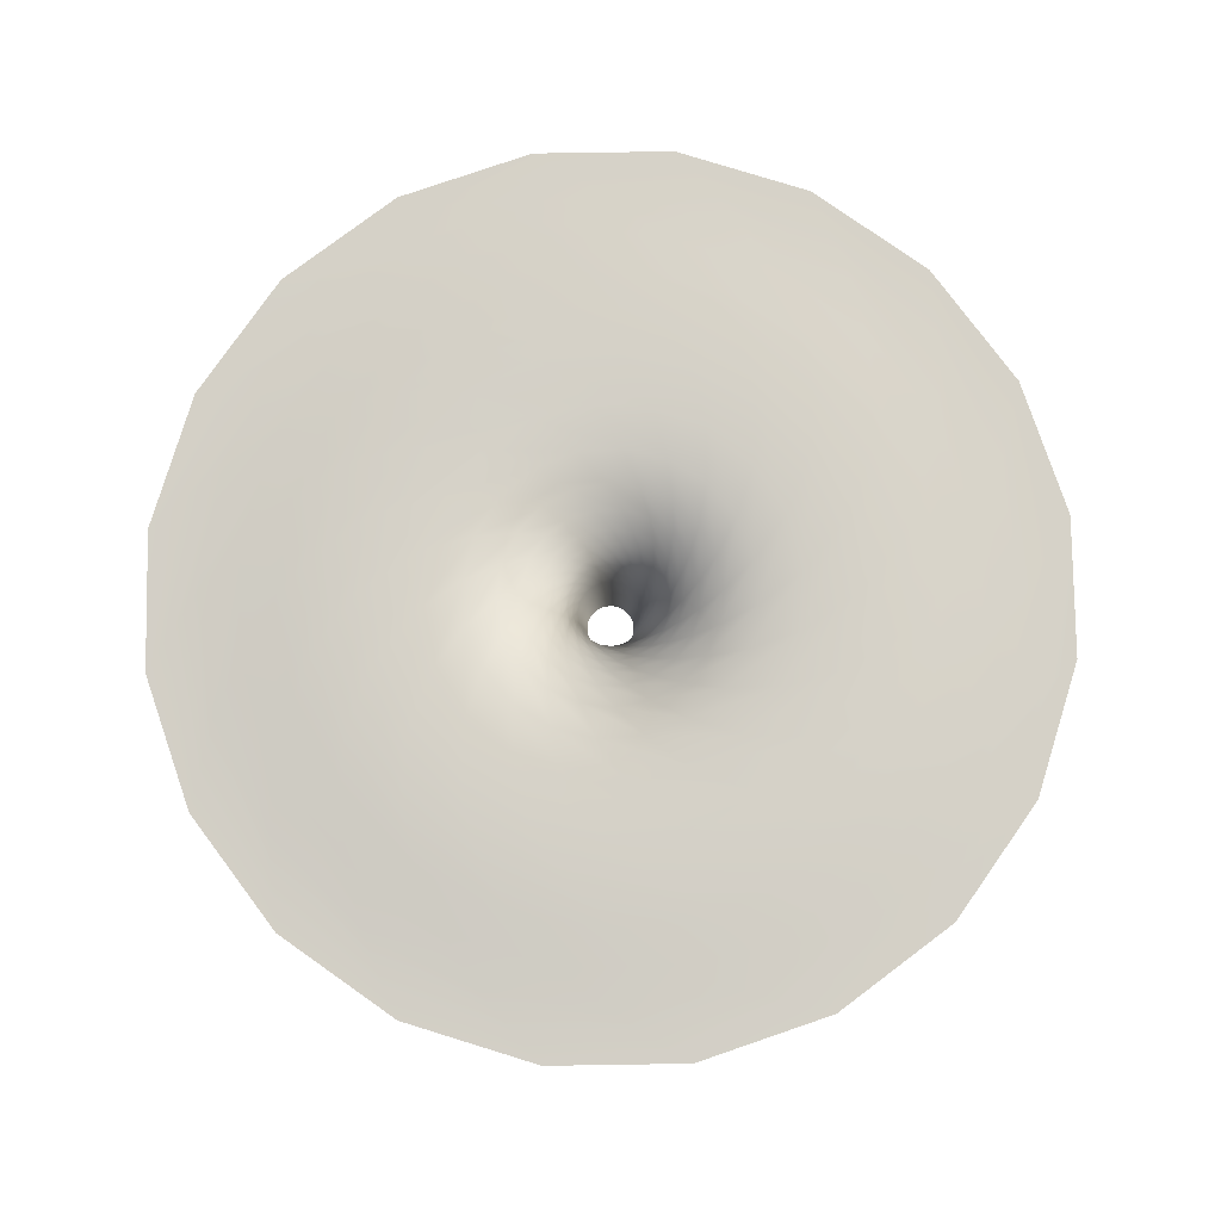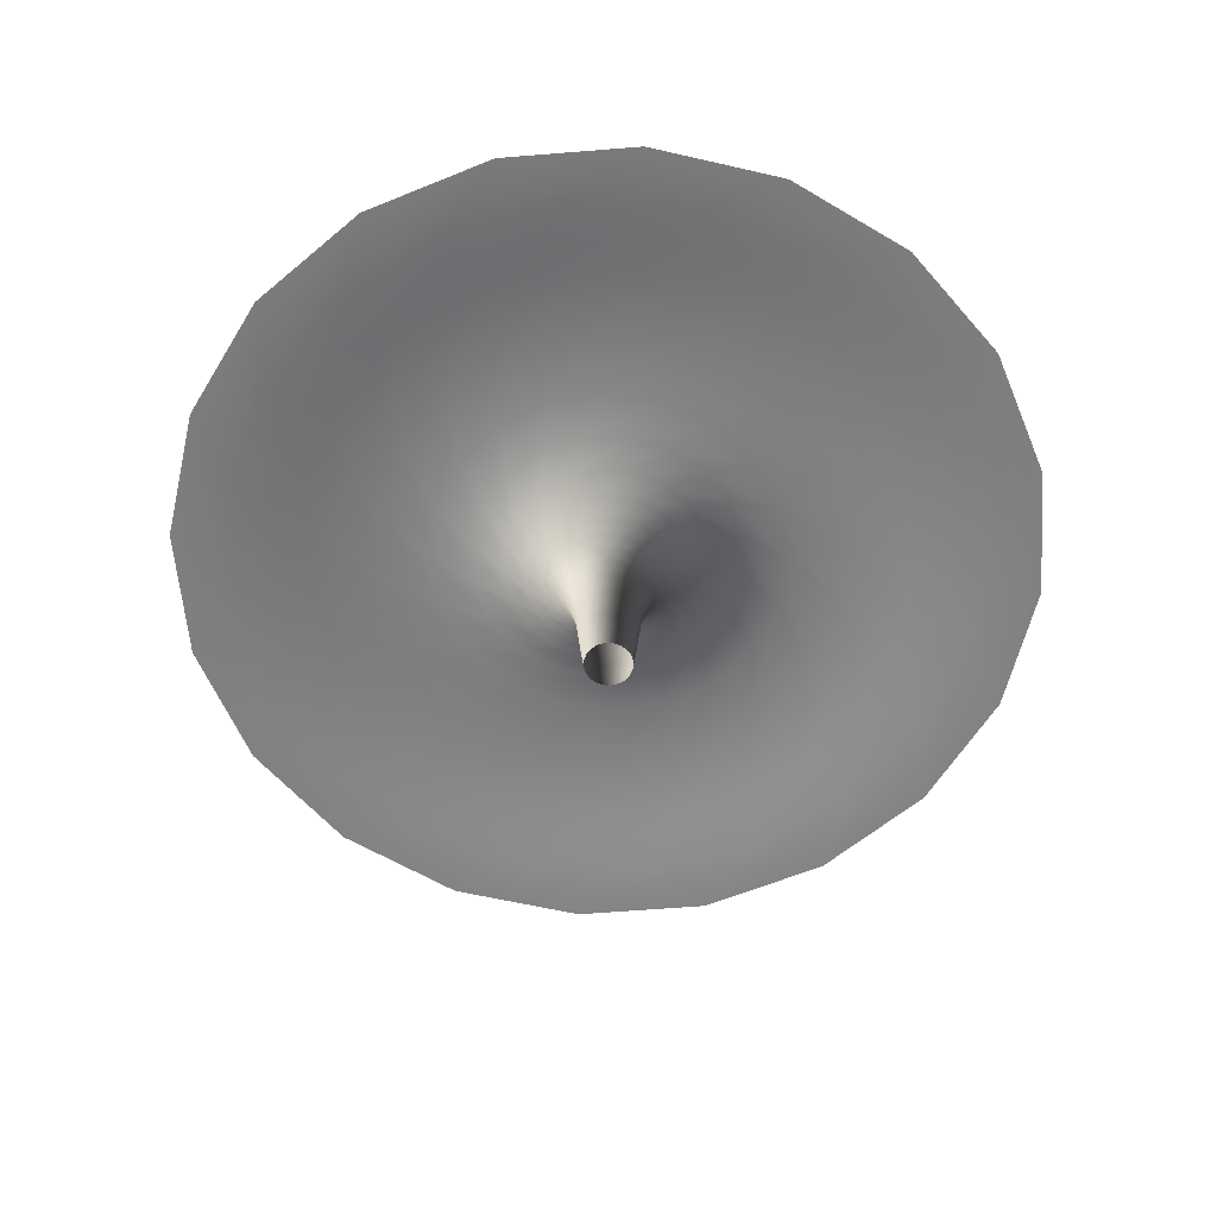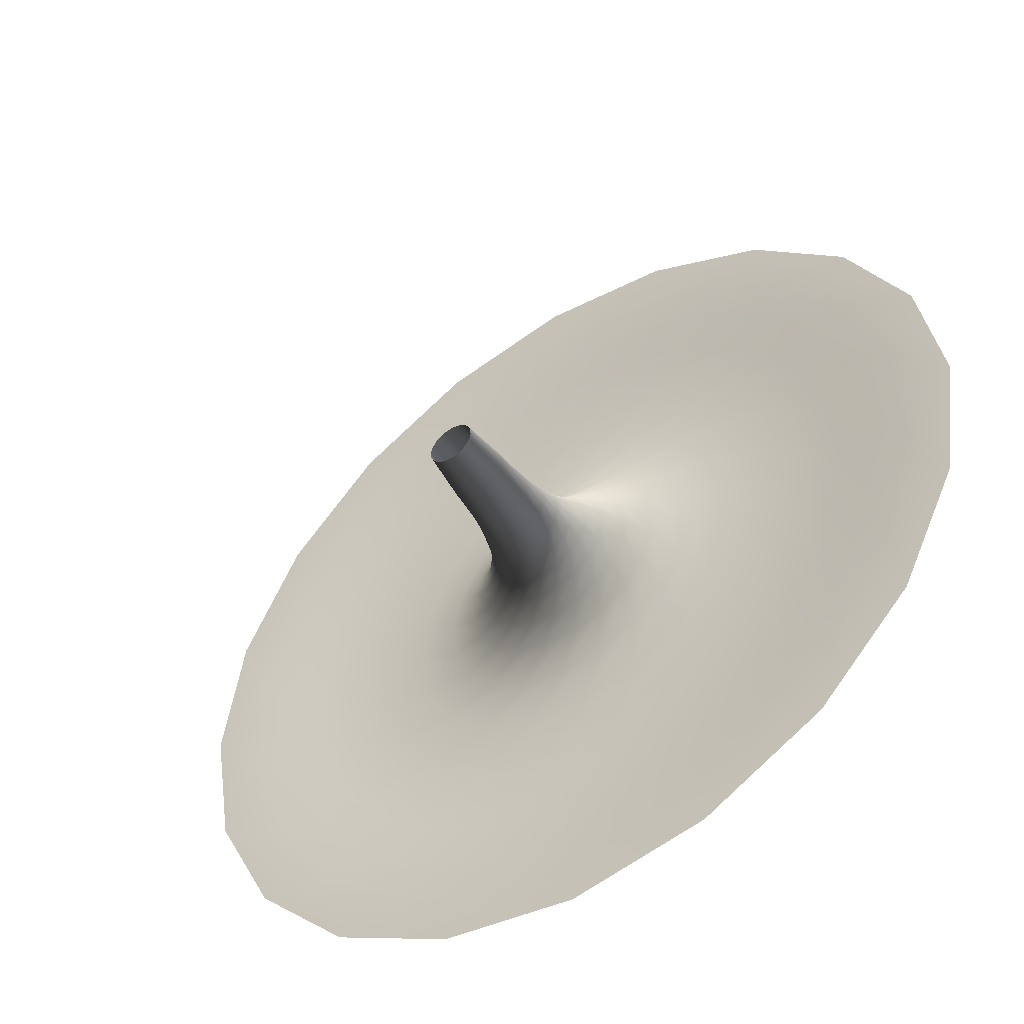
<metadata>
{"format":"obj","ext":"obj","renderer":"f3d","projection":"perspective","resolution":1024,"background":"white","views":[{"elev":79.8,"azim":-82.2,"up":"+Y"},{"elev":-59.9,"azim":-148.6,"up":"+Y"},{"elev":-50.3,"azim":34.5,"up":"+Z"}]}
</metadata>
<code>
g default
v -0.7282 -6.991 0.0863
v -0.6659 -6.991 0.3071
v -0.5384 -6.991 0.4979
v -0.3582 -6.991 0.6399
v -0.143 -6.991 0.7193
v 0.08631 -6.991 0.7282
v 0.3071 -6.991 0.6659
v 0.4979 -6.991 0.5384
v 0.6399 -6.991 0.3582
v 0.7193 -6.991 0.143
v 0.7282 -6.991 -0.0863
v 0.6659 -6.991 -0.3071
v 0.5384 -6.991 -0.4979
v 0.3582 -6.991 -0.6399
v 0.143 -6.991 -0.7193
v -0.08631 -6.991 -0.7282
v -0.3071 -6.991 -0.6659
v -0.4979 -6.991 -0.5384
v -0.6399 -6.991 -0.3582
v -0.7193 -6.991 -0.143
v -0.8764 -5.539 0.1886
v -0.7752 -5.539 0.4502
v -0.5982 -5.539 0.6678
v -0.3625 -5.539 0.8199
v -0.09143 -5.539 0.8918
v 0.1886 -5.539 0.8764
v 0.4502 -5.539 0.7752
v 0.6678 -5.539 0.5982
v 0.8199 -5.539 0.3625
v 0.8918 -5.539 0.09143
v 0.8764 -5.539 -0.1886
v 0.7752 -5.539 -0.4502
v 0.5982 -5.539 -0.6678
v 0.3625 -5.539 -0.8199
v 0.09143 -5.539 -0.8918
v -0.1886 -5.539 -0.8764
v -0.4502 -5.539 -0.7752
v -0.6678 -5.539 -0.5982
v -0.8199 -5.539 -0.3625
v -0.8918 -5.539 -0.09143
v -0.9183 -4.359 0.4026
v -0.7489 -4.359 0.6667
v -0.5062 -4.359 0.8655
v -0.214 -4.359 0.9796
v 0.09918 -4.359 0.9977
v 0.4026 -4.359 0.9183
v 0.6667 -4.359 0.7489
v 0.8655 -4.359 0.5062
v 0.9796 -4.359 0.214
v 0.9977 -4.359 -0.09918
v 0.9183 -4.359 -0.4026
v 0.7489 -4.359 -0.6667
v 0.5062 -4.359 -0.8655
v 0.214 -4.359 -0.9796
v -0.09918 -4.359 -0.9977
v -0.4026 -4.359 -0.9183
v -0.6667 -4.359 -0.7489
v -0.8655 -4.359 -0.5062
v -0.9796 -4.359 -0.214
v -0.9977 -4.359 0.09918
v -0.9328 -3.673 0.6466
v -0.6873 -3.673 0.9032
v -0.3746 -3.673 1.071
v -0.02516 -3.673 1.135
v 0.3267 -3.673 1.087
v 0.6466 -3.673 0.9328
v 0.9032 -3.673 0.6873
v 1.071 -3.673 0.3746
v 1.135 -3.673 0.02516
v 1.087 -3.673 -0.3267
v 0.9328 -3.673 -0.6466
v 0.6873 -3.673 -0.9032
v 0.3746 -3.673 -1.071
v 0.02516 -3.673 -1.135
v -0.3267 -3.673 -1.087
v -0.6466 -3.673 -0.9328
v -0.9032 -3.673 -0.6873
v -1.071 -3.673 -0.3746
v -1.135 -3.673 -0.02516
v -1.087 -3.673 0.3267
v -0.894 -3.144 0.9374
v -0.5606 -3.144 1.168
v -0.1723 -3.144 1.284
v 0.2329 -3.144 1.274
v 0.6153 -3.144 1.14
v 0.9374 -3.144 0.894
v 1.168 -3.144 0.5606
v 1.284 -3.144 0.1723
v 1.274 -3.144 -0.2329
v 1.14 -3.144 -0.6153
v 0.894 -3.144 -0.9374
v 0.5606 -3.144 -1.168
v 0.1723 -3.144 -1.284
v -0.2329 -3.144 -1.274
v -0.6153 -3.144 -1.14
v -0.9374 -3.144 -0.894
v -1.168 -3.144 -0.5606
v -1.284 -3.144 -0.1723
v -1.274 -3.144 0.2329
v -1.14 -3.144 0.6153
v -0.8005 -2.709 1.265
v -0.3705 -2.709 1.45
v 0.09572 -2.709 1.494
v 0.5526 -2.709 1.391
v 0.9554 -2.709 1.152
v 1.265 -2.709 0.8005
v 1.45 -2.709 0.3705
v 1.494 -2.709 -0.09572
v 1.391 -2.709 -0.5526
v 1.152 -2.709 -0.9554
v 0.8005 -2.709 -1.265
v 0.3705 -2.709 -1.45
v -0.09572 -2.709 -1.494
v -0.5526 -2.709 -1.391
v -0.9554 -2.709 -1.152
v -1.265 -2.709 -0.8005
v -1.45 -2.709 -0.3705
v -1.494 -2.709 0.09572
v -1.391 -2.709 0.5526
v -1.152 -2.709 0.9554
v -0.6547 -2.337 1.65
v -0.1128 -2.337 1.772
v 0.4401 -2.337 1.72
v 0.95 -2.337 1.5
v 1.367 -2.337 1.133
v 1.65 -2.337 0.6547
v 1.772 -2.337 0.1128
v 1.72 -2.337 -0.4401
v 1.5 -2.337 -0.95
v 1.133 -2.337 -1.367
v 0.6547 -2.337 -1.65
v 0.1128 -2.337 -1.772
v -0.4401 -2.337 -1.72
v -0.95 -2.337 -1.5
v -1.367 -2.337 -1.133
v -1.65 -2.337 -0.6547
v -1.772 -2.337 -0.1128
v -1.72 -2.337 0.4401
v -1.5 -2.337 0.95
v -1.133 -2.337 1.367
v -0.3964 -1.934 2.092
v 0.2695 -1.934 2.112
v 0.9091 -1.934 1.926
v 1.46 -1.934 1.55
v 1.867 -1.934 1.024
v 2.092 -1.934 0.3964
v 2.112 -1.934 -0.2695
v 1.926 -1.934 -0.9091
v 1.55 -1.934 -1.46
v 1.024 -1.934 -1.867
v 0.3964 -1.934 -2.092
v -0.2695 -1.934 -2.112
v -0.9091 -1.934 -1.926
v -1.46 -1.934 -1.55
v -1.867 -1.934 -1.024
v -2.092 -1.934 -0.3964
v -2.112 -1.934 0.2695
v -1.926 -1.934 0.9091
v -1.55 -1.934 1.46
v -1.024 -1.934 1.867
v 0.000424 -1.513 2.647
v 0.8183 -1.513 2.517
v 1.556 -1.513 2.141
v 2.142 -1.513 1.555
v 2.517 -1.513 0.8175
v 2.647 -1.513 -0.000422
v 2.517 -1.513 -0.8183
v 2.141 -1.513 -1.556
v 1.555 -1.513 -2.142
v 0.8175 -1.513 -2.517
v -0.000421 -1.513 -2.647
v -0.8183 -1.513 -2.517
v -1.556 -1.513 -2.141
v -2.142 -1.513 -1.555
v -2.517 -1.513 -0.8175
v -2.647 -1.513 0.000421
v -2.517 -1.513 0.8183
v -2.141 -1.513 1.556
v -1.555 -1.513 2.142
v -0.8175 -1.513 2.517
v 0.599 -1.104 3.271
v 1.58 -1.104 2.925
v 2.407 -1.104 2.294
v 2.998 -1.104 1.438
v 3.296 -1.104 0.441
v 3.271 -1.104 -0.599
v 2.925 -1.104 -1.58
v 2.294 -1.104 -2.407
v 1.438 -1.104 -2.998
v 0.441 -1.104 -3.296
v -0.599 -1.104 -3.271
v -1.58 -1.104 -2.925
v -2.407 -1.104 -2.294
v -2.998 -1.104 -1.438
v -3.296 -1.104 -0.441
v -3.271 -1.104 0.599
v -2.925 -1.104 1.58
v -2.294 -1.104 2.407
v -1.438 -1.104 2.998
v -0.441 -1.104 3.296
v 1.545 -0.7273 4.028
v 2.715 -0.7273 3.353
v 3.618 -0.7273 2.35
v 4.167 -0.7273 1.117
v 4.309 -0.7273 -0.2251
v 4.028 -0.7273 -1.546
v 3.353 -0.7273 -2.715
v 2.35 -0.7273 -3.618
v 1.117 -0.7273 -4.167
v -0.2251 -0.7273 -4.309
v -1.546 -0.7273 -4.028
v -2.715 -0.7273 -3.353
v -3.618 -0.7273 -2.35
v -4.167 -0.7273 -1.117
v -4.309 -0.7273 0.2251
v -4.028 -0.7273 1.546
v -3.353 -0.7273 2.715
v -2.35 -0.7273 3.618
v -1.117 -0.7273 4.167
v 0.2251 -0.7273 4.309
v 2.985 -0.5319 4.802
v 4.323 -0.5319 3.644
v 5.237 -0.5319 2.13
v 5.639 -0.5319 0.4072
v 5.489 -0.5319 -1.355
v 4.802 -0.5319 -2.985
v 3.644 -0.5319 -4.323
v 2.13 -0.5319 -5.237
v 0.4072 -0.5319 -5.639
v -1.355 -0.5319 -5.489
v -2.985 -0.5319 -4.802
v -4.323 -0.5319 -3.644
v -5.237 -0.5319 -2.13
v -5.639 -0.5319 -0.4072
v -5.489 -0.5319 1.355
v -4.802 -0.5319 2.985
v -3.644 -0.5319 4.323
v -2.13 -0.5319 5.237
v -0.4072 -0.5319 5.639
v 1.355 -0.5319 5.489
v 5.002 -0.4926 5.269
v 6.385 -0.4926 3.465
v 7.144 -0.4926 1.322
v 7.203 -0.4926 -0.9498
v 6.557 -0.4926 -3.129
v 5.269 -0.4926 -5.002
v 3.465 -0.4926 -6.385
v 1.322 -0.4926 -7.144
v -0.9498 -0.4926 -7.203
v -3.129 -0.4926 -6.557
v -5.002 -0.4926 -5.269
v -6.385 -0.4926 -3.465
v -7.144 -0.4926 -1.322
v -7.203 -0.4926 0.9498
v -6.557 -0.4926 3.129
v -5.269 -0.4926 5.002
v -3.465 -0.4926 6.385
v -1.322 -0.4926 7.144
v 0.9498 -0.4926 7.203
v 3.129 -0.4926 6.557
v 7.029 -0.5489 5.069
v 8.252 -0.5489 2.649
v 8.667 -0.5489 -0.03065
v 8.233 -0.5489 -2.707
v 6.993 -0.5489 -5.119
v 5.069 -0.5489 -7.029
v 2.649 -0.5489 -8.252
v -0.03066 -0.5489 -8.667
v -2.707 -0.5489 -8.233
v -5.119 -0.5489 -6.993
v -7.029 -0.5489 -5.069
v -8.252 -0.5489 -2.649
v -8.667 -0.5489 0.03066
v -8.233 -0.5489 2.707
v -6.993 -0.5489 5.119
v -5.069 -0.5489 7.029
v -2.649 -0.5489 8.252
v 0.03065 -0.5489 8.667
v 2.707 -0.5489 8.233
v 5.119 -0.5489 6.993
v 8.657 -0.6387 4.419
v 9.599 -0.6387 1.528
v 9.601 -0.6387 -1.513
v 8.663 -0.6387 -4.406
v 6.878 -0.6387 -6.867
v 4.419 -0.6387 -8.657
v 1.528 -0.6387 -9.599
v -1.513 -0.6387 -9.601
v -4.406 -0.6387 -8.663
v -6.867 -0.6387 -6.878
v -8.657 -0.6387 -4.419
v -9.599 -0.6387 -1.528
v -9.601 -0.6387 1.513
v -8.663 -0.6387 4.406
v -6.878 -0.6387 6.867
v -4.419 -0.6387 8.657
v -1.528 -0.6387 9.599
v 1.513 -0.6387 9.601
v 4.406 -0.6387 8.663
v 6.867 -0.6387 6.878
v 10.39 -0.7632 3.396
v 10.93 -0.7632 0.01914
v 10.4 -0.7632 -3.36
v 8.855 -0.7632 -6.41
v 6.441 -0.7632 -8.832
v 3.396 -0.7632 -10.39
v 0.01914 -0.7632 -10.93
v -3.36 -0.7632 -10.4
v -6.41 -0.7632 -8.855
v -8.832 -0.7632 -6.441
v -10.39 -0.7632 -3.396
v -10.93 -0.7632 -0.01913
v -10.4 -0.7632 3.36
v -8.855 -0.7632 6.41
v -6.441 -0.7632 8.832
v -3.396 -0.7632 10.39
v -0.01914 -0.7632 10.93
v 3.36 -0.7632 10.4
v 6.41 -0.7632 8.855
v 8.832 -0.7632 6.441
v 11.86 -0.8712 2.154
v 11.95 -0.8712 -1.616
v 10.86 -0.8712 -5.228
v 8.714 -0.8712 -8.329
v 5.714 -0.8712 -10.61
v 2.154 -0.8712 -11.86
v -1.616 -0.8712 -11.95
v -5.228 -0.8712 -10.86
v -8.329 -0.8712 -8.714
v -10.61 -0.8712 -5.714
v -11.86 -0.8712 -2.154
v -11.95 -0.8712 1.616
v -10.86 -0.8712 5.228
v -8.714 -0.8712 8.329
v -5.714 -0.8712 10.61
v -2.154 -0.8712 11.86
v 1.616 -0.8712 11.95
v 5.228 -0.8712 10.86
v 8.329 -0.8712 8.714
v 10.61 -0.8712 5.714
v 12.91 -0.9375 1.003
v 12.59 -0.9375 -3.036
v 11.04 -0.9375 -6.778
v 8.401 -0.9375 -9.856
v 4.944 -0.9375 -11.97
v 1.003 -0.9375 -12.91
v -3.036 -0.9375 -12.59
v -6.778 -0.9375 -11.04
v -9.856 -0.9375 -8.401
v -11.97 -0.9375 -4.944
v -12.91 -0.9375 -1.003
v -12.59 -0.9375 3.036
v -11.04 -0.9375 6.778
v -8.401 -0.9375 9.856
v -4.944 -0.9375 11.97
v -1.003 -0.9375 12.91
v 3.036 -0.9375 12.59
v 6.778 -0.9375 11.04
v 9.856 -0.9375 8.401
v 11.97 -0.9375 4.944
v 13.7 -0.9593 0.07591
v 13.05 -0.9593 -4.16
v 11.12 -0.9593 -7.988
v 8.111 -0.9593 -11.03
v 4.304 -0.9593 -13
v 0.07591 -0.9593 -13.7
v -4.16 -0.9593 -13.05
v -7.988 -0.9593 -11.12
v -11.03 -0.9593 -8.111
v -13 -0.9593 -4.304
v -13.7 -0.9593 -0.07591
v -13.05 -0.9593 4.16
v -11.12 -0.9593 7.988
v -8.111 -0.9593 11.03
v -4.304 -0.9593 13
v -0.07591 -0.9593 13.7
v 4.16 -0.9593 13.05
v 7.988 -0.9593 11.12
v 11.03 -0.9593 8.111
v 13 -0.9593 4.304
g Eye_of_Storm1:pCylinder1
f 1 21 22 2
f 2 22 23 3
f 3 23 24 4
f 4 24 25 5
f 5 25 26 6
f 6 26 27 7
f 7 27 28 8
f 8 28 29 9
f 9 29 30 10
f 10 30 31 11
f 11 31 32 12
f 12 32 33 13
f 13 33 34 14
f 14 34 35 15
f 15 35 36 16
f 16 36 37 17
f 17 37 38 18
f 18 38 39 19
f 19 39 40 20
f 20 40 21 1
f 21 41 42 22
f 22 42 43 23
f 23 43 44 24
f 24 44 45 25
f 25 45 46 26
f 26 46 47 27
f 27 47 48 28
f 28 48 49 29
f 29 49 50 30
f 30 50 51 31
f 31 51 52 32
f 32 52 53 33
f 33 53 54 34
f 34 54 55 35
f 35 55 56 36
f 36 56 57 37
f 37 57 58 38
f 38 58 59 39
f 39 59 60 40
f 40 60 41 21
f 41 61 62 42
f 42 62 63 43
f 43 63 64 44
f 44 64 65 45
f 45 65 66 46
f 46 66 67 47
f 47 67 68 48
f 48 68 69 49
f 49 69 70 50
f 50 70 71 51
f 51 71 72 52
f 52 72 73 53
f 53 73 74 54
f 54 74 75 55
f 55 75 76 56
f 56 76 77 57
f 57 77 78 58
f 58 78 79 59
f 59 79 80 60
f 60 80 61 41
f 61 81 82 62
f 62 82 83 63
f 63 83 84 64
f 64 84 85 65
f 65 85 86 66
f 66 86 87 67
f 67 87 88 68
f 68 88 89 69
f 69 89 90 70
f 70 90 91 71
f 71 91 92 72
f 72 92 93 73
f 73 93 94 74
f 74 94 95 75
f 75 95 96 76
f 76 96 97 77
f 77 97 98 78
f 78 98 99 79
f 79 99 100 80
f 80 100 81 61
f 81 101 102 82
f 82 102 103 83
f 83 103 104 84
f 84 104 105 85
f 85 105 106 86
f 86 106 107 87
f 87 107 108 88
f 88 108 109 89
f 89 109 110 90
f 90 110 111 91
f 91 111 112 92
f 92 112 113 93
f 93 113 114 94
f 94 114 115 95
f 95 115 116 96
f 96 116 117 97
f 97 117 118 98
f 98 118 119 99
f 99 119 120 100
f 100 120 101 81
f 101 121 122 102
f 102 122 123 103
f 103 123 124 104
f 104 124 125 105
f 105 125 126 106
f 106 126 127 107
f 107 127 128 108
f 108 128 129 109
f 109 129 130 110
f 110 130 131 111
f 111 131 132 112
f 112 132 133 113
f 113 133 134 114
f 114 134 135 115
f 115 135 136 116
f 116 136 137 117
f 117 137 138 118
f 118 138 139 119
f 119 139 140 120
f 120 140 121 101
f 121 141 142 122
f 122 142 143 123
f 123 143 144 124
f 124 144 145 125
f 125 145 146 126
f 126 146 147 127
f 127 147 148 128
f 128 148 149 129
f 129 149 150 130
f 130 150 151 131
f 131 151 152 132
f 132 152 153 133
f 133 153 154 134
f 134 154 155 135
f 135 155 156 136
f 136 156 157 137
f 137 157 158 138
f 138 158 159 139
f 139 159 160 140
f 140 160 141 121
f 141 161 162 142
f 142 162 163 143
f 143 163 164 144
f 144 164 165 145
f 145 165 166 146
f 146 166 167 147
f 147 167 168 148
f 148 168 169 149
f 149 169 170 150
f 150 170 171 151
f 151 171 172 152
f 152 172 173 153
f 153 173 174 154
f 154 174 175 155
f 155 175 176 156
f 156 176 177 157
f 157 177 178 158
f 158 178 179 159
f 159 179 180 160
f 160 180 161 141
f 161 181 182 162
f 162 182 183 163
f 163 183 184 164
f 164 184 185 165
f 165 185 186 166
f 166 186 187 167
f 167 187 188 168
f 168 188 189 169
f 169 189 190 170
f 170 190 191 171
f 171 191 192 172
f 172 192 193 173
f 173 193 194 174
f 174 194 195 175
f 175 195 196 176
f 176 196 197 177
f 177 197 198 178
f 178 198 199 179
f 179 199 200 180
f 180 200 181 161
f 181 201 202 182
f 182 202 203 183
f 183 203 204 184
f 184 204 205 185
f 185 205 206 186
f 186 206 207 187
f 187 207 208 188
f 188 208 209 189
f 189 209 210 190
f 190 210 211 191
f 191 211 212 192
f 192 212 213 193
f 193 213 214 194
f 194 214 215 195
f 195 215 216 196
f 196 216 217 197
f 197 217 218 198
f 198 218 219 199
f 199 219 220 200
f 200 220 201 181
f 201 221 222 202
f 202 222 223 203
f 203 223 224 204
f 204 224 225 205
f 205 225 226 206
f 206 226 227 207
f 207 227 228 208
f 208 228 229 209
f 209 229 230 210
f 210 230 231 211
f 211 231 232 212
f 212 232 233 213
f 213 233 234 214
f 214 234 235 215
f 215 235 236 216
f 216 236 237 217
f 217 237 238 218
f 218 238 239 219
f 219 239 240 220
f 220 240 221 201
f 221 241 242 222
f 222 242 243 223
f 223 243 244 224
f 224 244 245 225
f 225 245 246 226
f 226 246 247 227
f 227 247 248 228
f 228 248 249 229
f 229 249 250 230
f 230 250 251 231
f 231 251 252 232
f 232 252 253 233
f 233 253 254 234
f 234 254 255 235
f 235 255 256 236
f 236 256 257 237
f 237 257 258 238
f 238 258 259 239
f 239 259 260 240
f 240 260 241 221
f 241 261 262 242
f 242 262 263 243
f 243 263 264 244
f 244 264 265 245
f 245 265 266 246
f 246 266 267 247
f 247 267 268 248
f 248 268 269 249
f 249 269 270 250
f 250 270 271 251
f 251 271 272 252
f 252 272 273 253
f 253 273 274 254
f 254 274 275 255
f 255 275 276 256
f 256 276 277 257
f 257 277 278 258
f 258 278 279 259
f 259 279 280 260
f 260 280 261 241
f 261 281 282 262
f 262 282 283 263
f 263 283 284 264
f 264 284 285 265
f 265 285 286 266
f 266 286 287 267
f 267 287 288 268
f 268 288 289 269
f 269 289 290 270
f 270 290 291 271
f 271 291 292 272
f 272 292 293 273
f 273 293 294 274
f 274 294 295 275
f 275 295 296 276
f 276 296 297 277
f 277 297 298 278
f 278 298 299 279
f 279 299 300 280
f 280 300 281 261
f 281 301 302 282
f 282 302 303 283
f 283 303 304 284
f 284 304 305 285
f 285 305 306 286
f 286 306 307 287
f 287 307 308 288
f 288 308 309 289
f 289 309 310 290
f 290 310 311 291
f 291 311 312 292
f 292 312 313 293
f 293 313 314 294
f 294 314 315 295
f 295 315 316 296
f 296 316 317 297
f 297 317 318 298
f 298 318 319 299
f 299 319 320 300
f 300 320 301 281
f 301 321 322 302
f 302 322 323 303
f 303 323 324 304
f 304 324 325 305
f 305 325 326 306
f 306 326 327 307
f 307 327 328 308
f 308 328 329 309
f 309 329 330 310
f 310 330 331 311
f 311 331 332 312
f 312 332 333 313
f 313 333 334 314
f 314 334 335 315
f 315 335 336 316
f 316 336 337 317
f 317 337 338 318
f 318 338 339 319
f 319 339 340 320
f 320 340 321 301
f 321 341 342 322
f 322 342 343 323
f 323 343 344 324
f 324 344 345 325
f 325 345 346 326
f 326 346 347 327
f 327 347 348 328
f 328 348 349 329
f 329 349 350 330
f 330 350 351 331
f 331 351 352 332
f 332 352 353 333
f 333 353 354 334
f 334 354 355 335
f 335 355 356 336
f 336 356 357 337
f 337 357 358 338
f 338 358 359 339
f 339 359 360 340
f 340 360 341 321
f 341 361 362 342
f 342 362 363 343
f 343 363 364 344
f 344 364 365 345
f 345 365 366 346
f 346 366 367 347
f 347 367 368 348
f 348 368 369 349
f 349 369 370 350
f 350 370 371 351
f 351 371 372 352
f 352 372 373 353
f 353 373 374 354
f 354 374 375 355
f 355 375 376 356
f 356 376 377 357
f 357 377 378 358
f 358 378 379 359
f 359 379 380 360
f 360 380 361 341

</code>
